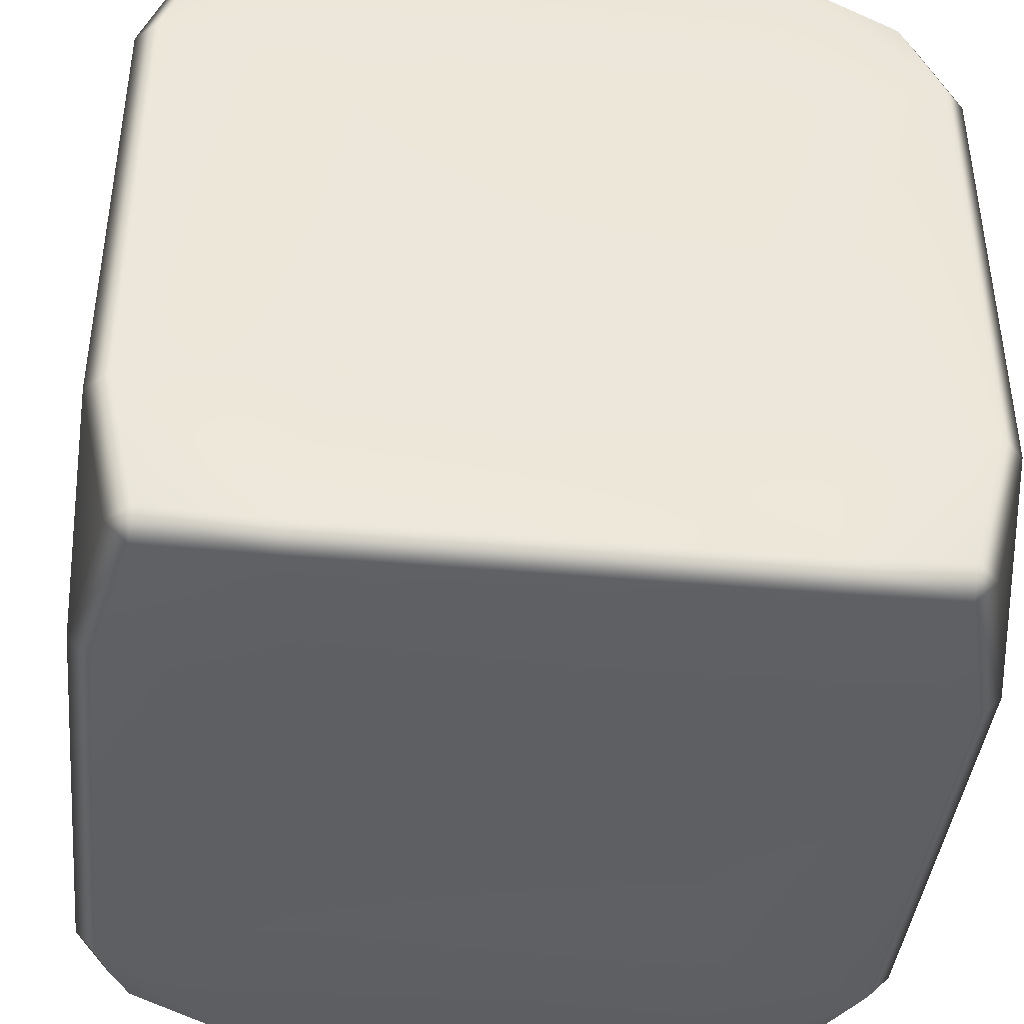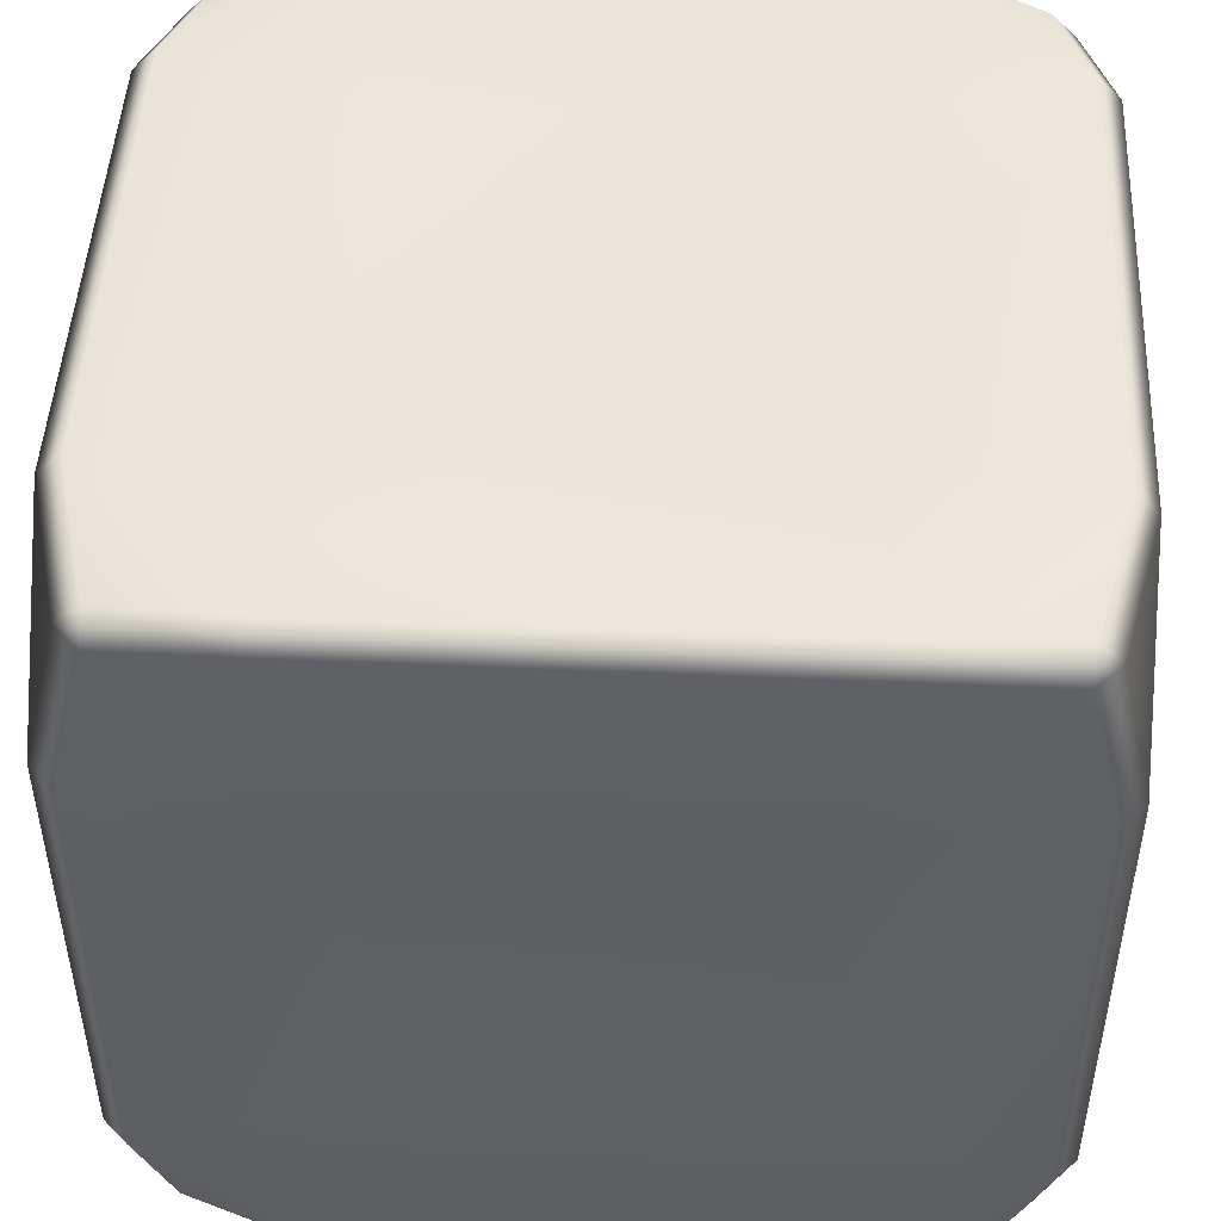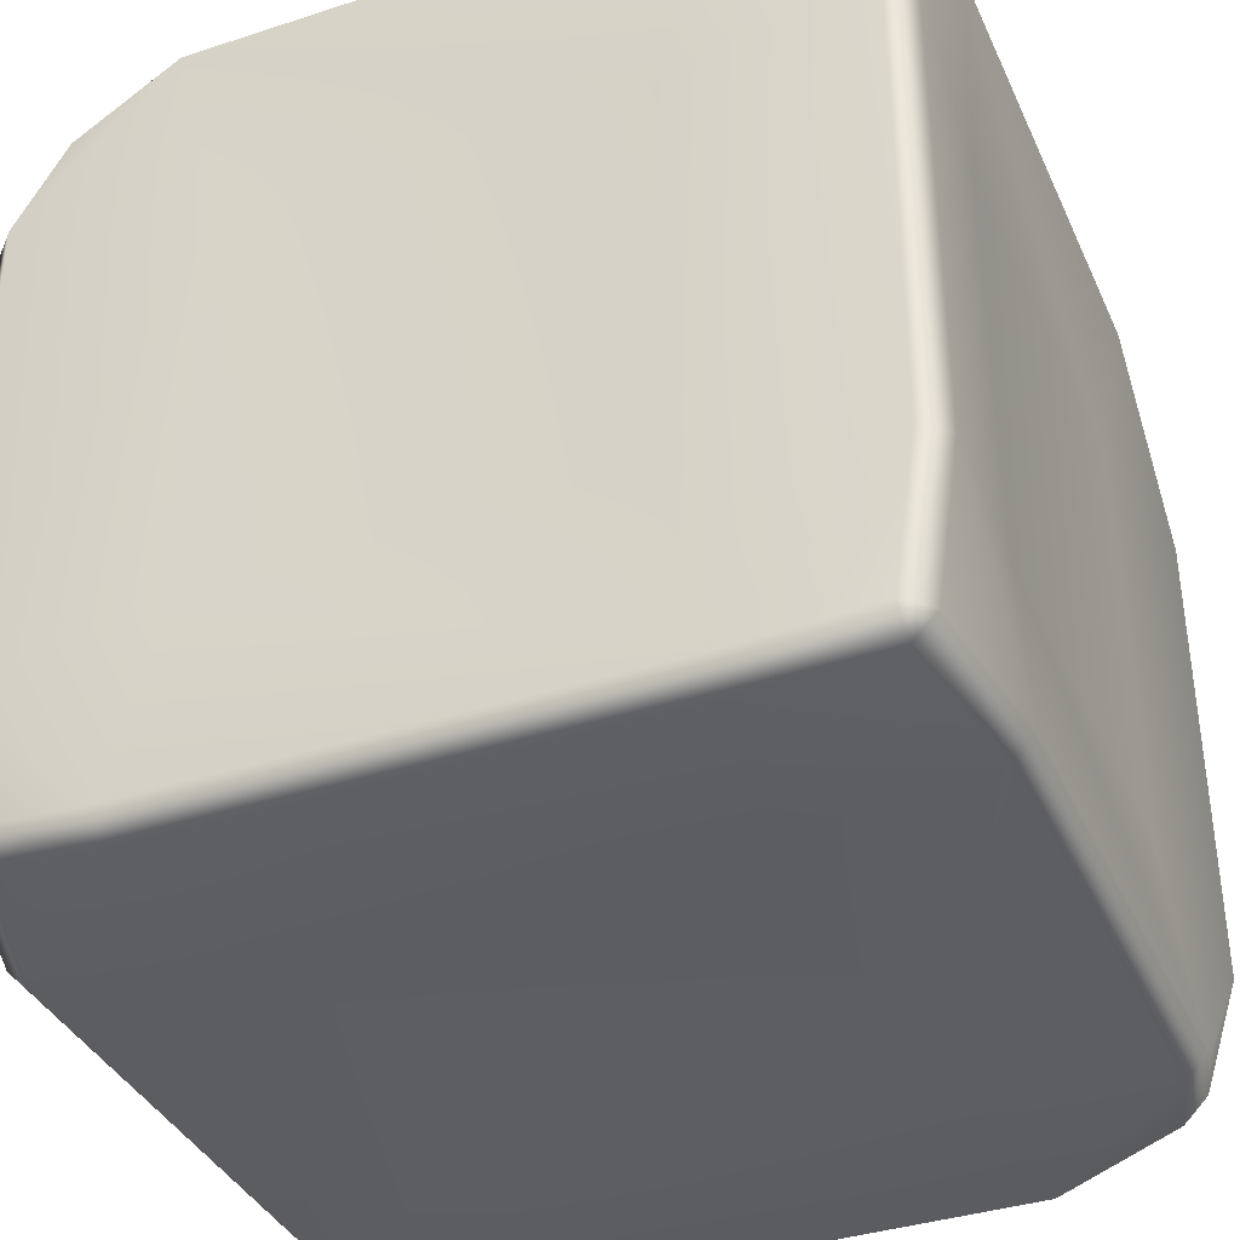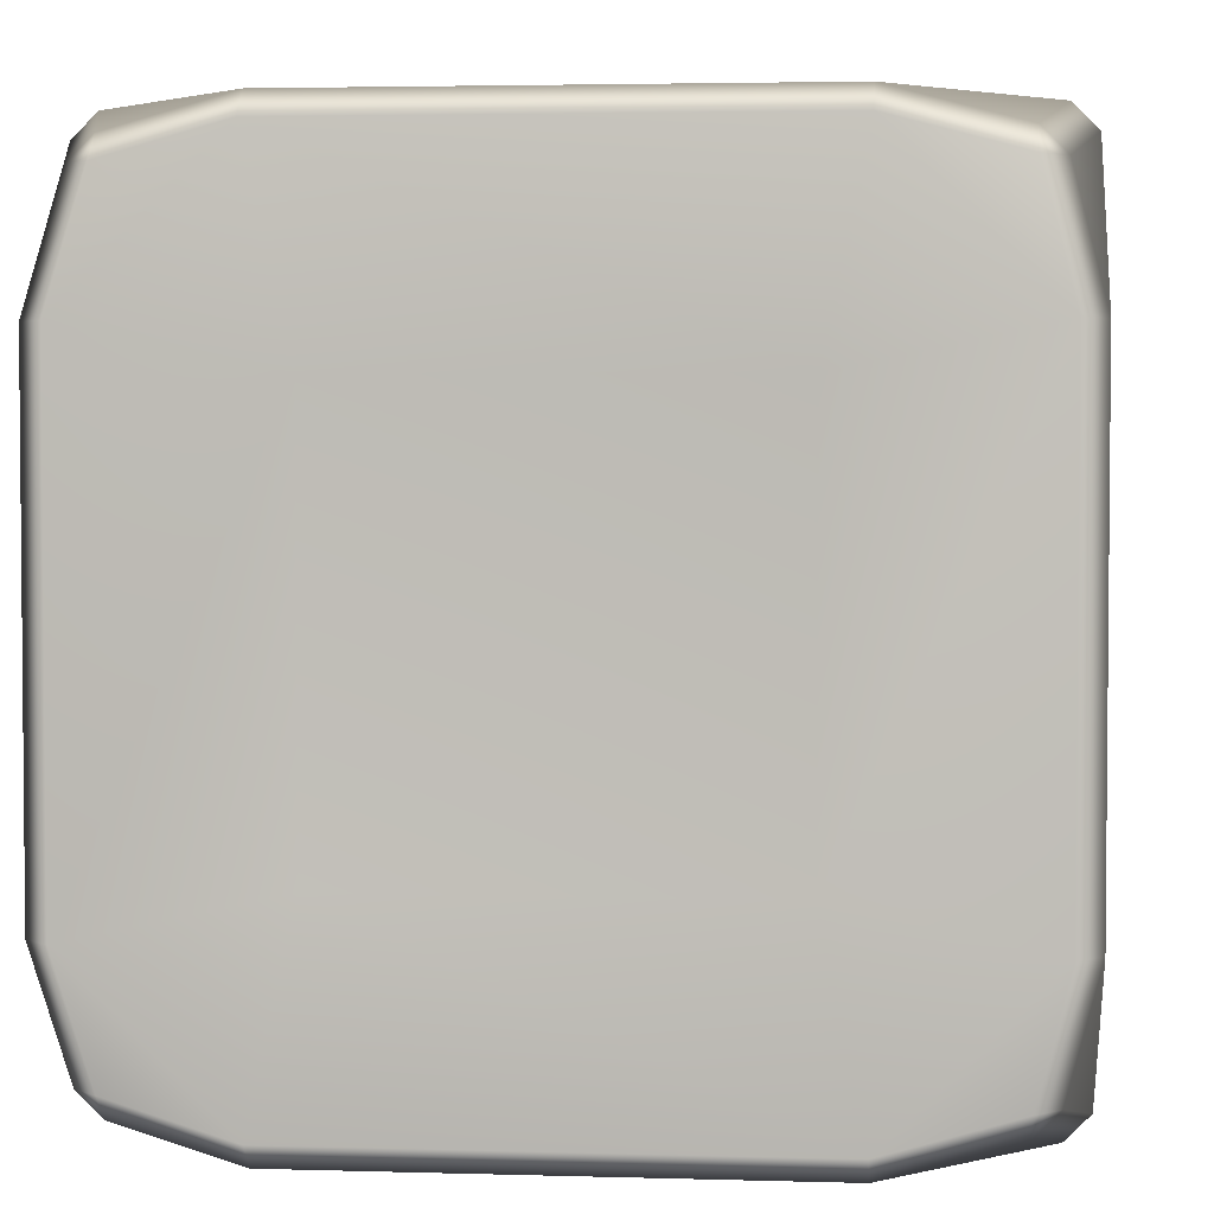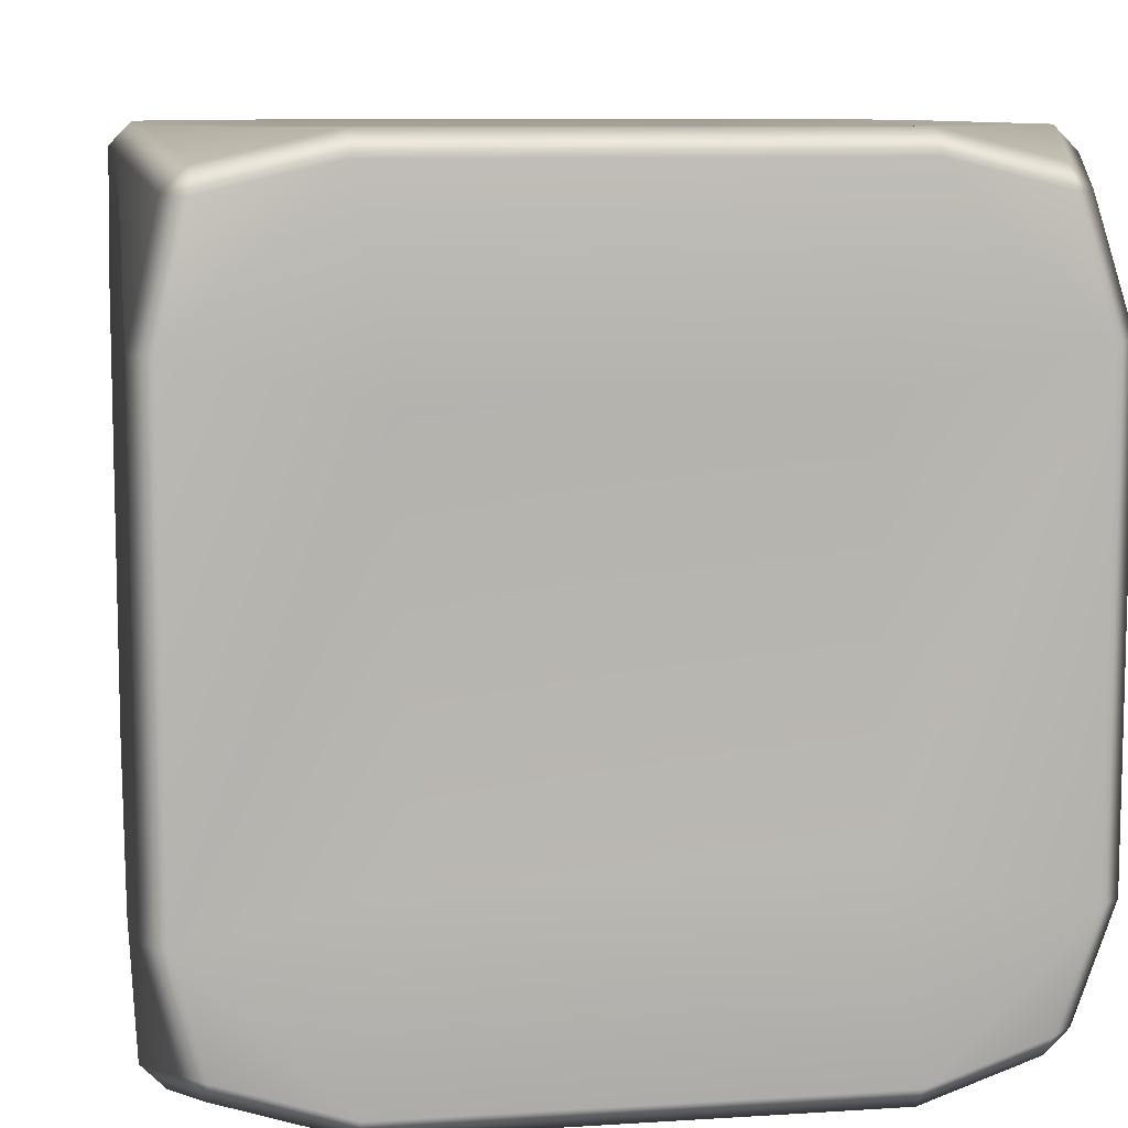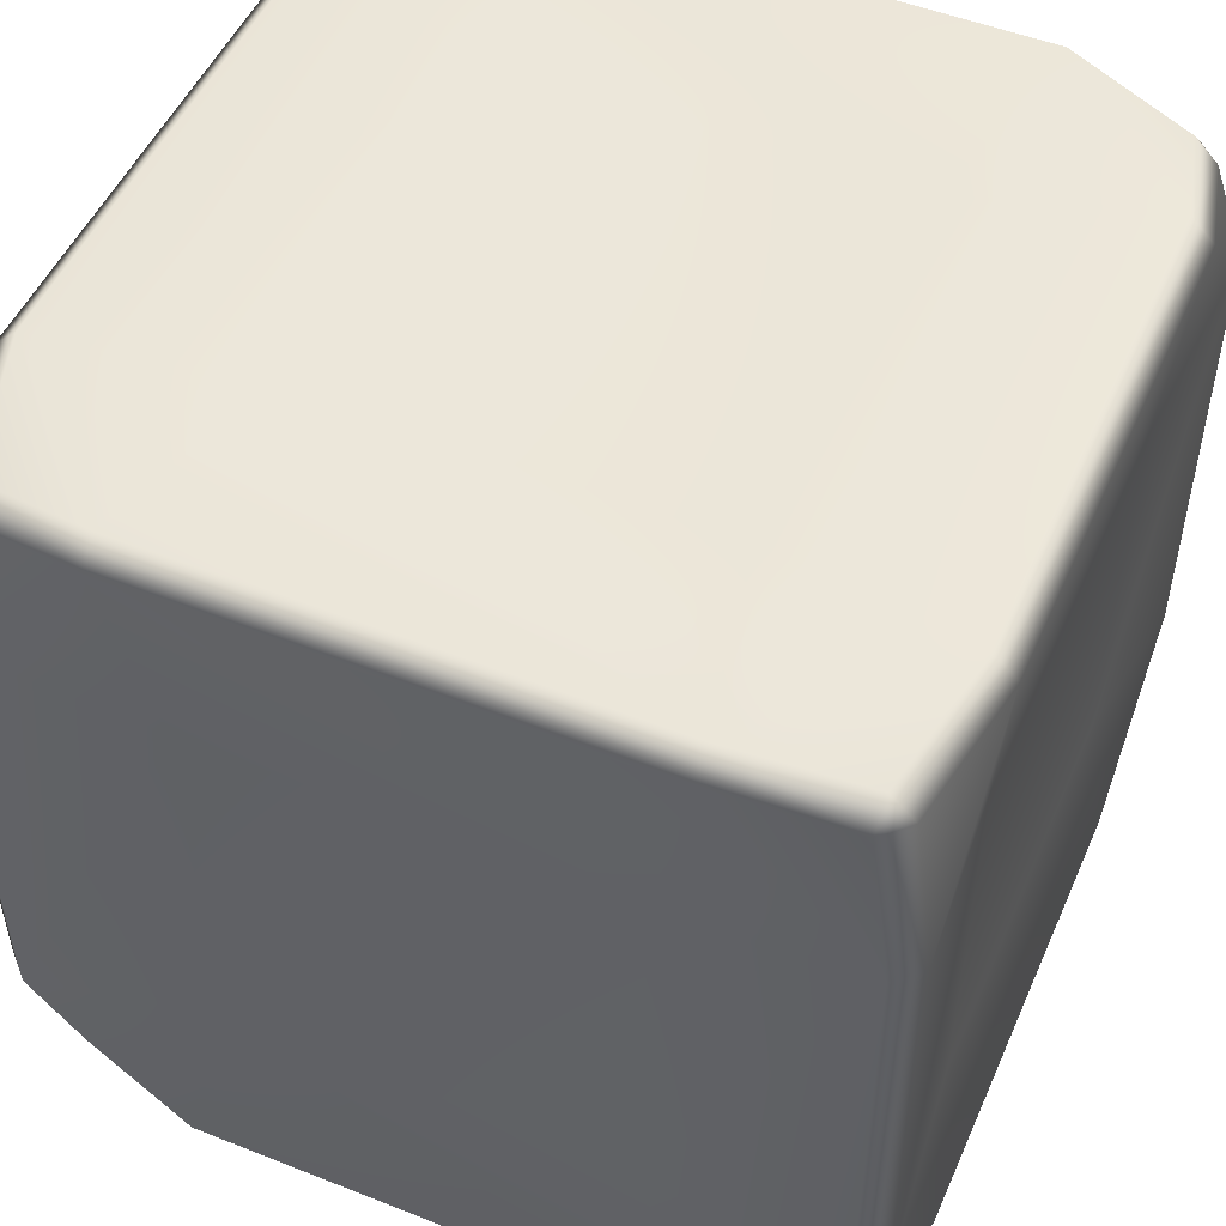
<metadata>
{"format":"obj","ext":"obj","renderer":"f3d","projection":"perspective","resolution":1024,"background":"white","views":[{"elev":-41.3,"azim":173.9,"up":"+Y"},{"elev":47.8,"azim":2.8,"up":"+Y"},{"elev":-37.6,"azim":22.6,"up":"+Y"},{"elev":3.2,"azim":-84.3,"up":"+Y"},{"elev":9.1,"azim":-9.6,"up":"+Z"},{"elev":50.6,"azim":23.4,"up":"+Y"}]}
</metadata>
<code>
g default
v -0.2078 -0.4156 0.2057
v -0.2078 -0.2078 0.4135
v -0.4156 -0.2078 0.2057
v 0.4156 -0.2078 0.2057
v 0.2078 -0.2078 0.4135
v 0.2078 -0.4156 0.2057
v -0.4156 0.2078 0.2057
v -0.2078 0.2078 0.4135
v -0.2078 0.4156 0.2057
v 0.2078 0.4156 0.2057
v 0.2078 0.2078 0.4135
v 0.4156 0.2078 0.2057
v -0.4156 0.2078 -0.2099
v -0.2078 0.4156 -0.2099
v -0.2078 0.2078 -0.4177
v 0.2078 0.2078 -0.4177
v 0.2078 0.4156 -0.2099
v 0.4156 0.2078 -0.2099
v -0.4156 -0.2078 -0.2099
v -0.2078 -0.2078 -0.4177
v -0.2078 -0.4156 -0.2099
v 0.2078 -0.4156 -0.2099
v 0.2078 -0.2078 -0.4177
v 0.4156 -0.2078 -0.2099
v -0.4341 -0.4091 0.2479
v -0.4091 -0.4341 0.2479
v -0.4091 -0.4341 -0.2521
v -0.4341 -0.4091 -0.2521
v -0.25 -0.4341 0.407
v -0.25 -0.4091 0.432
v 0.25 -0.4091 0.432
v 0.25 -0.4341 0.407
v -0.4091 -0.25 0.432
v -0.4341 -0.25 0.407
v -0.4341 0.25 0.407
v -0.4091 0.25 0.432
v 0.4091 -0.4341 0.2479
v 0.4341 -0.4091 0.2479
v 0.4341 -0.4091 -0.2521
v 0.4091 -0.4341 -0.2521
v 0.4341 -0.25 0.407
v 0.4091 -0.25 0.432
v 0.4091 0.25 0.432
v 0.4341 0.25 0.407
v -0.4091 0.4341 0.2479
v -0.4341 0.4091 0.2479
v -0.4341 0.4091 -0.2521
v -0.4091 0.4341 -0.2521
v -0.25 0.4091 0.432
v -0.25 0.4341 0.407
v 0.25 0.4341 0.407
v 0.25 0.4091 0.432
v 0.4341 0.4091 0.2479
v 0.4091 0.4341 0.2479
v 0.4091 0.4341 -0.2521
v 0.4341 0.4091 -0.2521
v -0.4091 0.25 -0.4362
v -0.4341 0.25 -0.4112
v -0.4341 -0.25 -0.4112
v -0.4091 -0.25 -0.4362
v -0.25 0.4341 -0.4112
v -0.25 0.4091 -0.4362
v 0.25 0.4091 -0.4362
v 0.25 0.4341 -0.4112
v 0.4341 0.25 -0.4112
v 0.4091 0.25 -0.4362
v 0.4091 -0.25 -0.4362
v 0.4341 -0.25 -0.4112
v -0.25 -0.4091 -0.4362
v -0.25 -0.4341 -0.4112
v 0.25 -0.4341 -0.4112
v 0.25 -0.4091 -0.4362
v -0.3785 -0.3785 0.4014
v -0.4035 -0.3785 0.3764
v -0.3785 -0.4035 0.3764
v 0.3785 -0.3785 0.4014
v 0.3785 -0.4035 0.3764
v 0.4035 -0.3785 0.3764
v -0.3785 0.3785 0.4014
v -0.3785 0.4035 0.3764
v -0.4035 0.3785 0.3764
v 0.3785 0.3785 0.4014
v 0.4035 0.3785 0.3764
v 0.3785 0.4035 0.3764
v -0.3785 0.4035 -0.3806
v -0.3785 0.3785 -0.4056
v -0.4035 0.3785 -0.3806
v 0.3785 0.4035 -0.3806
v 0.4035 0.3785 -0.3806
v 0.3785 0.3785 -0.4056
v -0.3785 -0.3785 -0.4056
v -0.3785 -0.4035 -0.3806
v -0.4035 -0.3785 -0.3806
v 0.3785 -0.3785 -0.4056
v 0.4035 -0.3785 -0.3806
v 0.3785 -0.4035 -0.3806
g pCube1
f 2 5 11 8
f 9 10 17 14
f 15 16 23 20
f 21 22 6 1
f 4 24 18 12
f 19 3 7 13
f 25 26 75 74
f 26 25 28 27
f 27 28 93 92
f 29 30 73 75
f 30 29 32 31
f 31 32 77 76
f 33 34 74 73
f 34 33 36 35
f 35 36 79 81
f 37 38 78 77
f 38 37 40 39
f 39 40 96 95
f 41 42 76 78
f 42 41 44 43
f 43 44 83 82
f 45 46 81 80
f 46 45 48 47
f 47 48 85 87
f 49 50 80 79
f 50 49 52 51
f 51 52 82 84
f 53 54 84 83
f 54 53 56 55
f 55 56 89 88
f 57 58 87 86
f 58 57 60 59
f 59 60 91 93
f 61 62 86 85
f 62 61 64 63
f 63 64 88 90
f 65 66 90 89
f 66 65 68 67
f 67 68 95 94
f 69 70 92 91
f 70 69 72 71
f 71 72 94 96
f 1 26 27 21
f 25 3 19 28
f 2 30 31 5
f 29 1 6 32
f 3 34 35 7
f 33 2 8 36
f 4 38 39 24
f 37 6 22 40
f 5 42 43 11
f 41 4 12 44
f 7 46 47 13
f 45 9 14 48
f 9 50 51 10
f 49 8 11 52
f 10 54 55 17
f 53 12 18 56
f 13 58 59 19
f 57 15 20 60
f 15 62 63 16
f 61 14 17 64
f 16 66 67 23
f 65 18 24 68
f 21 70 71 22
f 69 20 23 72
f 34 3 25 74
f 26 1 29 75
f 30 2 33 73
f 32 6 37 77
f 38 4 41 78
f 42 5 31 76
f 50 9 45 80
f 46 7 35 81
f 36 8 49 79
f 44 12 53 83
f 54 10 51 84
f 52 11 43 82
f 62 15 57 86
f 58 13 47 87
f 48 14 61 85
f 56 18 65 89
f 66 16 63 90
f 64 17 55 88
f 70 21 27 92
f 28 19 59 93
f 60 20 69 91
f 68 24 39 95
f 40 22 71 96
f 72 23 67 94
f 73 74 75
f 76 77 78
f 79 80 81
f 82 83 84
f 85 86 87
f 88 89 90
f 91 92 93
f 94 95 96

</code>
